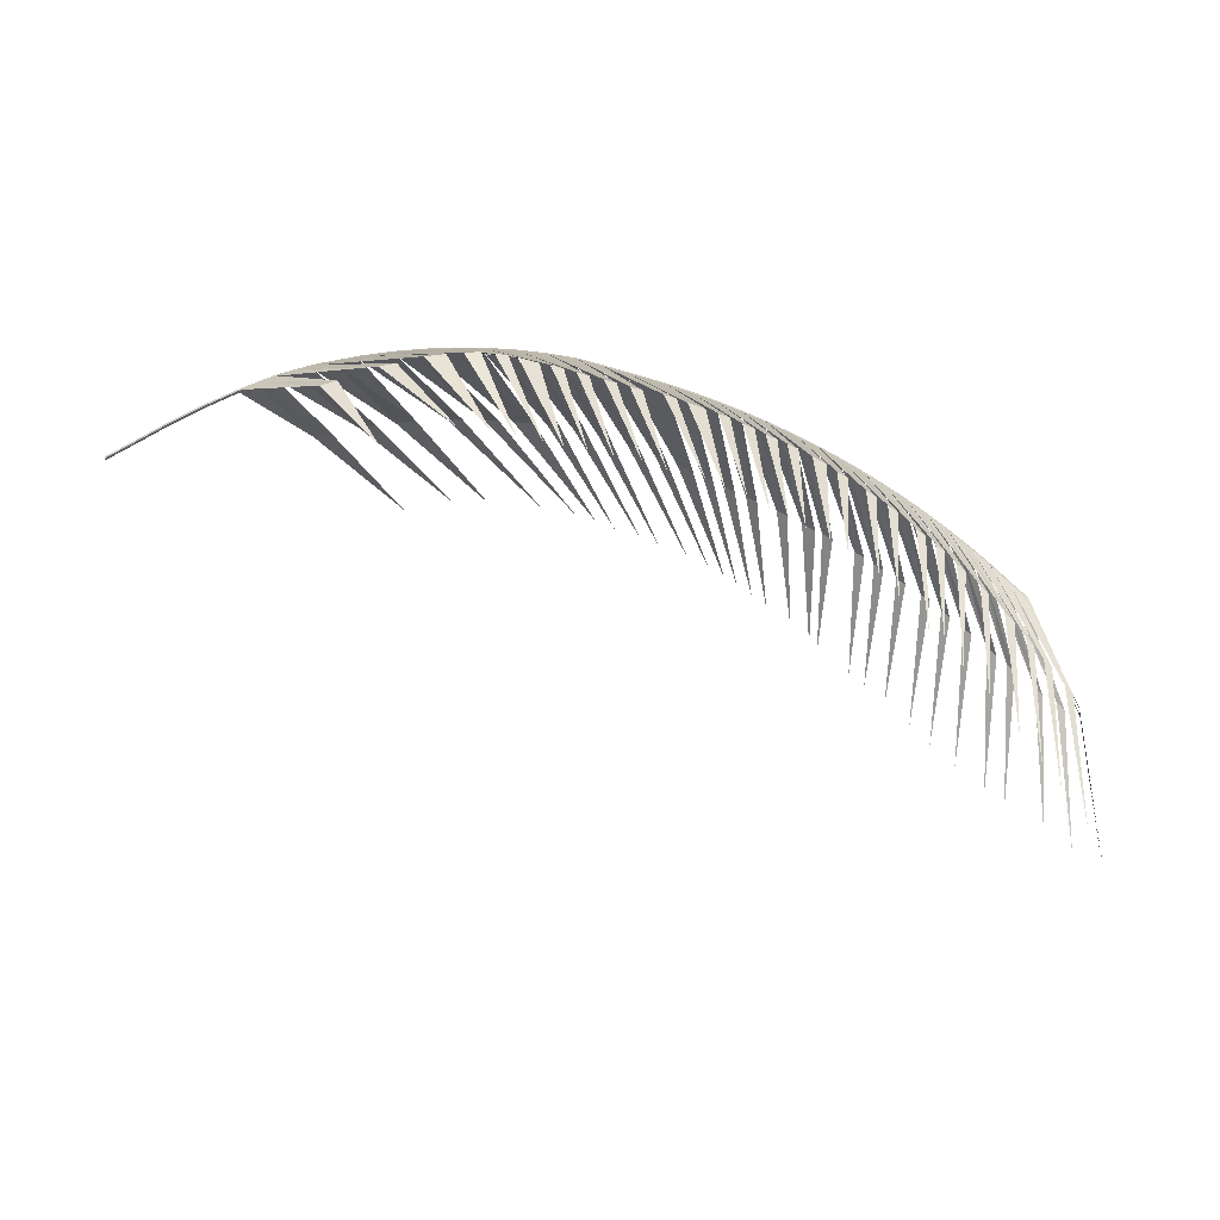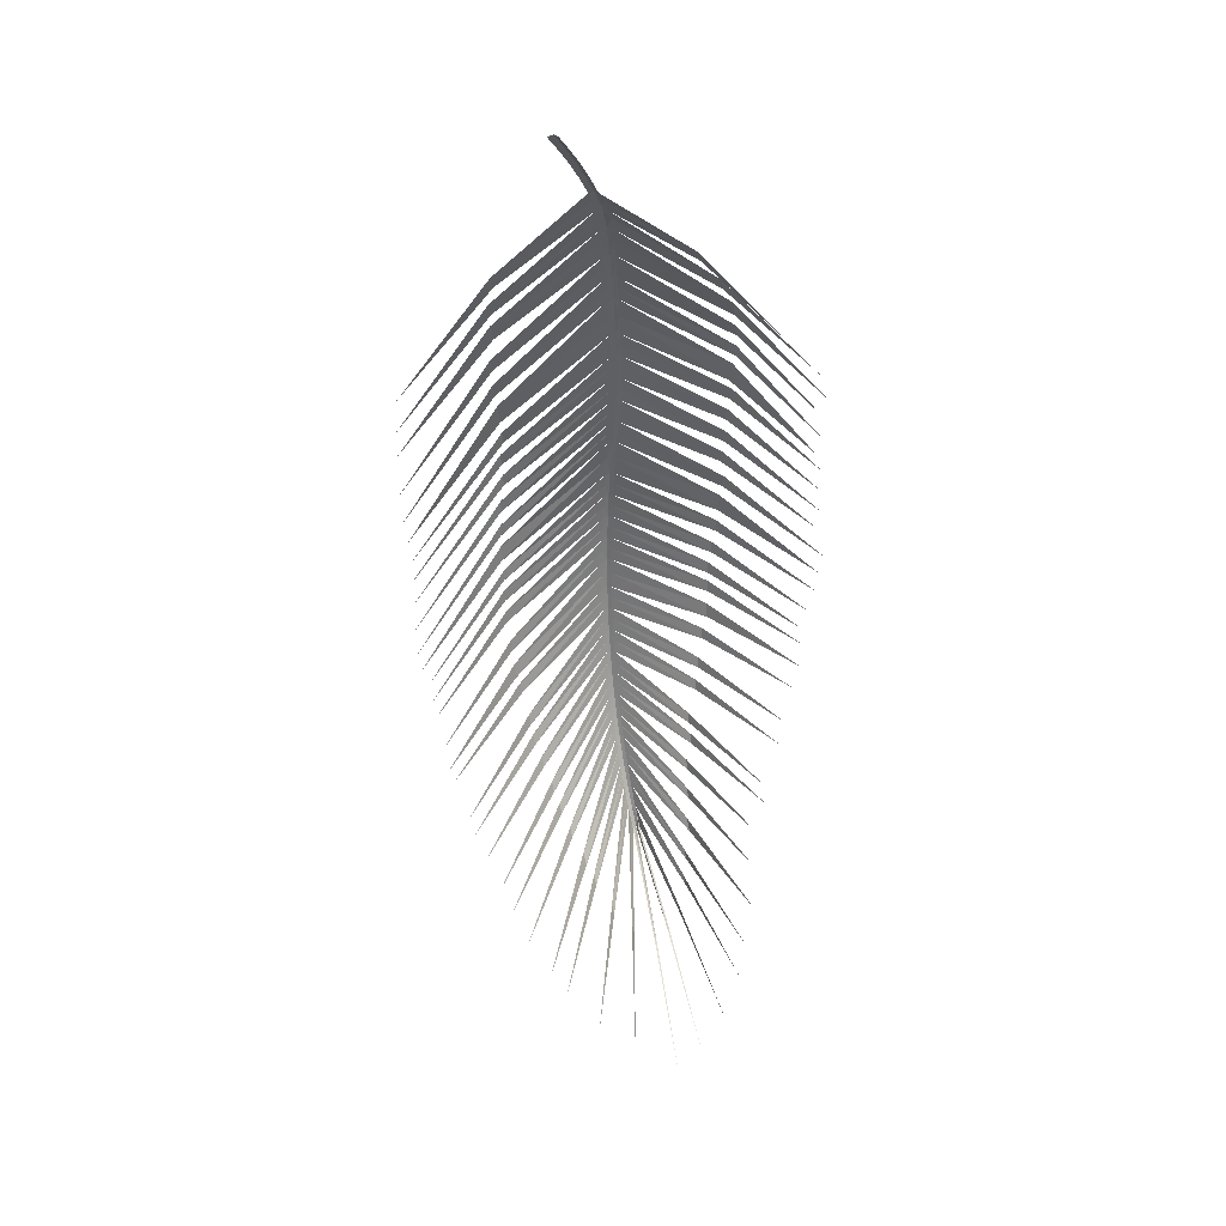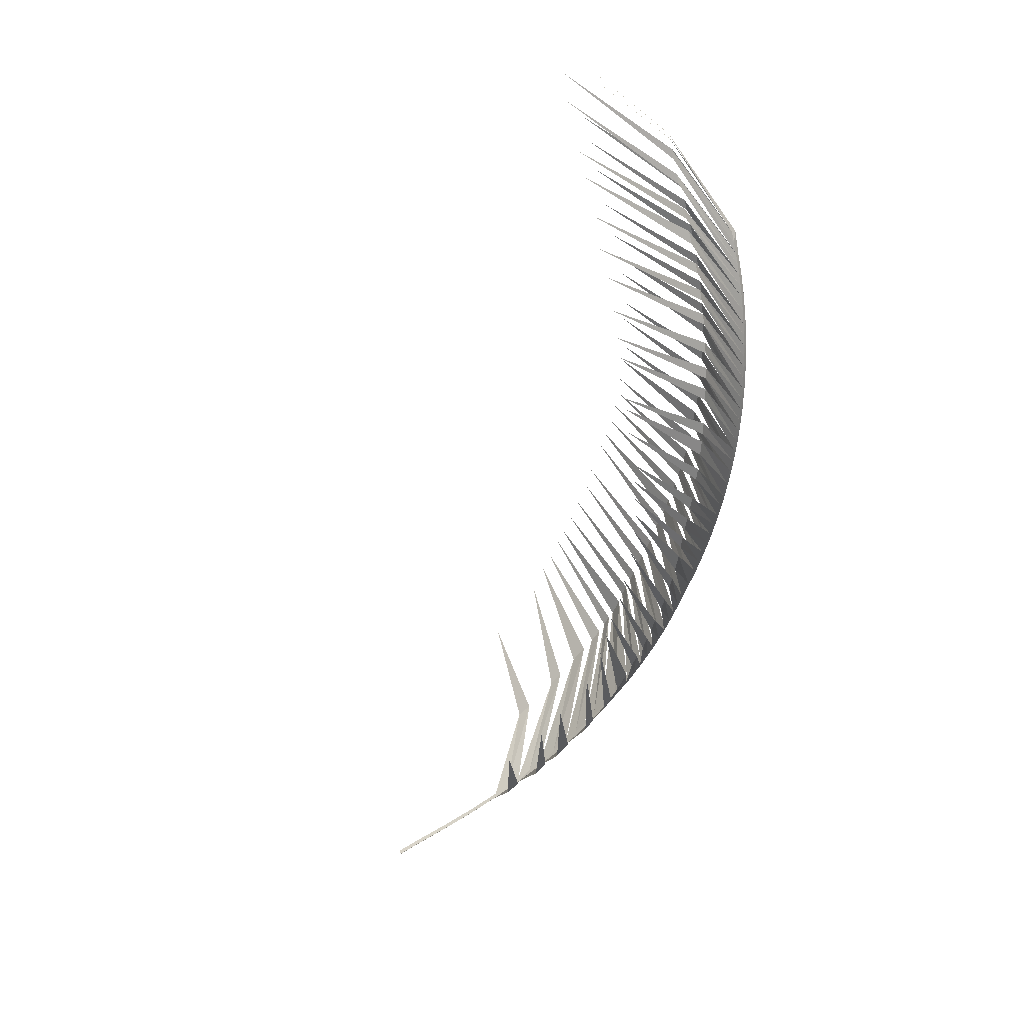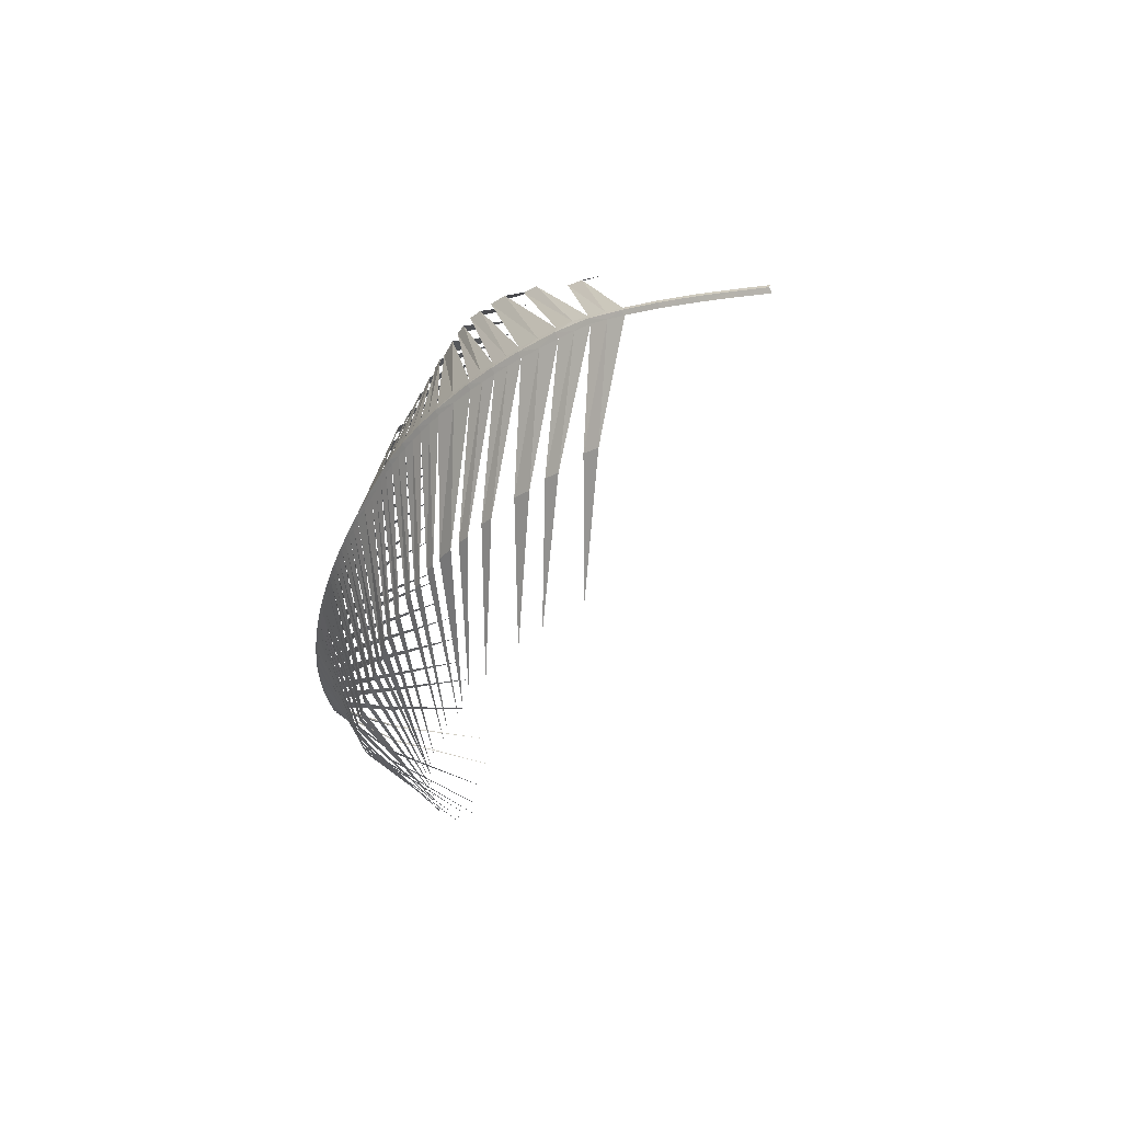
<metadata>
{"format":"obj","ext":"obj","renderer":"f3d","projection":"perspective","resolution":1024,"background":"white","views":[{"elev":-4.3,"azim":-9.3,"up":"+Y"},{"elev":-36.6,"azim":-86.4,"up":"+Y"},{"elev":-62.9,"azim":57.2,"up":"+Z"},{"elev":-33.5,"azim":-127.8,"up":"+Z"}]}
</metadata>
<code>
o leaf.001
v 1.34 0.3519 0.08704
v 2.529 -0.2018 0.2499
v 3.106 -1.22 0.0278
v 2.397 0.0265 -0.003843
v 2.106 -0.2868 -0.6337
v 0.02941 0.006719 -0.01841
v 1.89 -0.1726 0.6949
v 2.964 -0.393 0.04278
v 1.779 0.2765 0.02313
v 1.466 -0.05174 -0.6348
v 0.03094 -0.000335 -0.00527
v 2.489 -0.5351 0.5016
v 2.956 -0.4035 0.031
v 2.563 -0.6671 -0.4948
v 0.02955 -0.002522 -0.03603
v 1.293 -0.03229 0.7209
v 2.954 -0.3996 0.05526
v 2.44 0.01104 -0.01737
v 0.9175 0.3438 0.08433
v 1.777 0.2673 0.007974
v 1.775 0.2705 0.03767
v 0.9162 0.338 0.1006
v 0.9154 0.3326 0.0643
v 2.436 0.002342 -0.03074
v 2.434 0.006105 -0.003613
v 1.582 -0.08384 0.7101
v 1.39 0.3536 0.0686
v 1.81 -0.1483 -0.639
v 1.388 0.3477 0.08411
v 1.387 0.3434 0.05095
v 2.326 -0.4575 -0.5783
v 2.15 -0.2919 0.642
v 2.113 0.1681 -0.008098
v 2.11 0.1591 -0.02234
v 2.108 0.1626 0.006137
v 2.786 -0.8476 0.4552
v 2.712 -0.1707 -0.001291
v 2.829 -0.935 -0.3245
v 2.708 -0.1789 -0.01396
v 2.706 -0.175 0.01188
v 1.654 -0.09614 -0.6297
v 1.421 -0.05501 0.7185
v 1.192 0.3631 0.07822
v 1.19 0.3572 0.09405
v 1.189 0.3524 0.05956
v 1.763 -0.1294 0.7224
v 1.571 0.3242 0.05074
v 1.568 0.318 0.06546
v 1.569 0.315 0.03506
v 1.981 -0.2182 -0.6485
v 2.197 -0.3529 -0.6064
v 2.023 -0.2282 0.6483
v 1.949 0.2273 0.004987
v 1.946 0.2182 -0.009702
v 1.945 0.2215 0.01939
v 2.316 -0.396 0.5778
v 2.291 0.08968 -0.01631
v 2.287 0.08082 -0.03008
v 2.285 0.08447 -0.002315
v 2.413 -0.5398 -0.5511
v 2.698 -0.7966 -0.4114
v 2.606 -0.6508 0.4704
v 2.58 -0.07594 -0.0124
v 2.576 -0.08443 -0.0254
v 2.574 -0.08057 0.001081
v 2.939 -1.019 0.3934
v 2.85 -0.2866 0.01872
v 2.845 -0.2946 0.006387
v 2.843 -0.2906 0.0315
v 2.959 -1.07 -0.2002
v 3.041 -1.132 0.3417
v 2.907 -0.3405 0.03003
v 2.902 -0.3484 0.01784
v 2.9 -0.3443 0.04264
v 3.057 -1.172 -0.0955
v 2.907 -1.017 -0.2513
v 2.869 -0.9404 0.421
v 2.791 -0.2344 0.008916
v 2.786 -0.2425 -0.003558
v 2.784 -0.2385 0.02188
v 2.69 -0.7433 0.4644
v 2.647 -0.1224 -0.007615
v 2.643 -0.1308 -0.02045
v 2.641 -0.1269 0.005714
v 2.759 -0.8616 -0.3784
v 2.625 -0.7223 -0.457
v 2.538 -0.58 0.506
v 2.511 -0.03144 -0.01564
v 2.507 -0.04004 -0.02883
v 2.505 -0.03623 -0.002024
v 2.381 -0.4433 0.5587
v 2.366 0.05144 -0.01758
v 2.363 0.04265 -0.03114
v 2.361 0.04636 -0.003702
v 2.512 -0.6247 -0.5064
v 2.39 -0.5138 -0.5706
v 2.213 -0.3289 0.6086
v 2.213 0.1257 -0.01359
v 2.21 0.1168 -0.02756
v 2.208 0.1204 0.000517
v 2.075 -0.2529 0.6483
v 2.032 0.1989 -0.002214
v 2.029 0.1898 -0.01668
v 2.027 0.1933 0.01211
v 2.246 -0.3892 -0.5996
v 2.147 -0.3183 -0.6138
v 1.961 -0.201 0.6698
v 1.865 0.2532 0.01345
v 1.862 0.244 -0.001465
v 1.861 0.2473 0.02794
v 1.822 -0.1485 0.7044
v 1.653 0.306 0.03913
v 1.65 0.2998 0.05377
v 1.651 0.2968 0.02364
v 2.055 -0.2555 -0.6428
v 1.874 -0.1756 -0.6315
v 1.653 -0.09938 0.7009
v 1.486 0.3416 0.06184
v 1.484 0.3357 0.07719
v 1.482 0.3316 0.04468
v 1.497 -0.06841 0.7106
v 1.293 0.3608 0.074
v 1.291 0.3549 0.08967
v 1.29 0.3504 0.05586
v 1.718 -0.1214 -0.6215
v 1.585 -0.07333 -0.6402
v 1.354 -0.04239 0.7005
v 1.028 0.3559 0.08268
v 1.027 0.3501 0.09879
v 1.026 0.3449 0.0632
v 2.927 -0.3718 0.04876
v 0.8351 -0.03485 0.6065
v 0.4397 0.2169 0.06234
v 0.4412 0.2103 0.07555
v 0.4366 0.2062 0.04573
v 1.142 -0.005075 0.7385
v 0.6616 0.2938 0.08519
v 0.6609 0.2881 0.1019
v 0.6603 0.282 0.06387
v 1.166 -0.04756 -0.6039
v 0.9883 -0.07271 -0.5748
v 1.046 0.01131 0.7139
v 0.5486 0.2598 0.07942
v 0.5499 0.2532 0.0926
v 0.5451 0.2492 0.06274
v 1.215 -0.0187 0.7289
v 0.806 0.3258 0.08514
v 0.805 0.32 0.1016
v 0.8042 0.3143 0.06455
v 1.282 -0.04245 -0.6148
v 2.576 -0.2818 -0.2896
v 2.4 0.02276 -0.03113
v 0.222 0.1125 0.02324
v 0.2239 0.106 0.03651
v 0.22 0.1015 0.0061
v 2.929 -0.3758 0.02412
v 1.16 0.1956 -0.3066
v 0.1208 0.05652 0.002704
v 0.1225 0.04983 0.01591
v 0.1207 0.04691 -0.01447
v 0.8601 0.3242 0.06452
v 0.3307 0.1678 0.04358
v 0.3324 0.1613 0.05682
v 0.3281 0.157 0.02671
v 1.713 0.2828 0.01564
v 1.712 0.286 0.04555
v 1.871 0.127 0.3758
v 2.955 -0.4025 0.03711
v 1.94 0.04358 -0.3536
v 2.954 -0.4006 0.04923
v 3.089 -0.7588 0.02672
v 3.156 -1.266 0.1724
v 1.178 0.2742 0.461
v 0.8609 0.3297 0.1012
v 3.113 -1.215 0.2565
v 1.339 0.3475 0.05356
v 1.576 0.1586 -0.3199
v 1.514 0.2133 0.4155
v 2.07 0.1748 -0.01968
v 2.068 0.1782 0.008957
v 2.176 0.008249 0.3305
v 2.261 -0.09758 -0.3445
v 2.676 -0.1546 -0.01739
v 2.674 -0.1507 0.008606
v 2.844 -0.5031 -0.1777
v 2.819 -0.4549 0.2304
v 1.109 0.3553 0.09673
v 1.108 0.3504 0.0617
v 1.349 0.2481 0.442
v 1.398 0.1872 -0.3075
v 1.527 0.3271 0.07169
v 1.528 0.3239 0.04079
v 1.758 0.11 -0.3382
v 1.698 0.1747 0.4056
v 1.904 0.2314 -0.005738
v 1.903 0.2347 0.02351
v 2.082 -0.01856 -0.3543
v 2.027 0.07173 0.3412
v 2.249 0.09908 -0.029
v 2.247 0.1027 -0.001078
v 2.356 -0.08763 0.2916
v 2.411 -0.1773 -0.3254
v 2.542 -0.06199 -0.0273
v 2.54 -0.05815 -0.000662
v 2.664 -0.3076 0.2359
v 2.719 -0.3891 -0.2339
v 2.816 -0.2683 0.001225
v 2.814 -0.2643 0.0265
v 2.965 -0.6306 -0.1005
v 2.955 -0.6032 0.2081
v 2.874 -0.3213 0.01192
v 2.872 -0.3173 0.03688
v 3.039 -0.7082 -0.04155
v 3.03 -0.6865 0.1891
v 2.748 -0.2104 -0.009064
v 2.745 -0.2064 0.01657
v 2.895 -0.5377 0.216
v 2.915 -0.5772 -0.1327
v 2.61 -0.1074 -0.02312
v 2.608 -0.1035 0.003206
v 2.741 -0.3767 0.234
v 2.781 -0.4428 -0.2111
v 2.472 -0.0186 -0.02997
v 2.47 -0.01481 -0.003007
v 2.645 -0.3303 -0.2638
v 2.59 -0.2471 0.2532
v 2.325 0.06201 -0.03079
v 2.323 0.06569 -0.003192
v 2.429 -0.1324 0.2807
v 2.513 -0.2394 -0.3003
v 2.16 0.1384 -0.02523
v 2.159 0.142 0.003048
v 2.355 -0.1471 -0.3398
v 2.259 -0.03373 0.3097
v 1.988 0.2043 -0.01335
v 1.986 0.2077 0.01559
v 2.158 -0.05078 -0.354
v 2.095 0.04426 0.3372
v 1.82 0.256 0.003108
v 1.818 0.2592 0.03266
v 1.952 0.09971 0.3572
v 2.008 0.01367 -0.3508
v 1.609 0.3089 0.05949
v 1.61 0.3059 0.02922
v 1.848 0.07959 -0.3478
v 1.773 0.1554 0.3894
v 1.436 0.3423 0.08082
v 1.435 0.338 0.04798
v 1.595 0.1962 0.4016
v 1.656 0.1383 -0.3204
v 1.241 0.3567 0.092
v 1.24 0.352 0.05785
v 1.429 0.2311 0.4263
v 1.485 0.1755 -0.3048
v 0.9718 0.3448 0.09982
v 0.9709 0.3395 0.06387
v 1.281 0.1957 -0.3132
v 1.251 0.2663 0.4469
v 0.6691 0.1816 0.3556
v 0.6041 0.2723 0.1005
v 0.6029 0.2664 0.06336
v 0.8767 0.1649 -0.2801
v 0.97 0.2599 0.4556
v 0.4956 0.2325 0.08429
v 0.4908 0.2285 0.05462
v 0.8394 0.2326 0.4203
v 0.7294 0.1334 -0.2576
v 0.7333 0.3053 0.1019
v 0.7326 0.2994 0.06433
v 1.007 0.184 -0.288
v 1.087 0.2735 0.4625
v 3.113 -0.7809 0.1051
v 3.091 -0.7545 0.1532
v 3.055 -0.7132 0.1958
v 1.832 0.1389 0.3811
v 1.137 0.2773 0.4646
v 1.886 0.06548 -0.35
v 1.111 0.1934 -0.3103
v 3.064 -0.7321 0.0201
v 2.546 -0.261 -0.2959
v 2.461 -0.1533 0.2809
v 1.535 0.1673 -0.3203
v 1.469 0.2226 0.4188
v 2.132 0.02831 0.334
v 2.224 -0.07974 -0.3457
v 2.818 -0.4773 -0.1842
v 2.768 -0.4023 0.2382
v 1.316 0.2545 0.4337
v 1.328 0.1933 -0.3106
v 1.718 0.1218 -0.3369
v 1.635 0.1878 0.3949
v 2.043 -0.003144 -0.3538
v 1.99 0.08592 0.3528
v 2.294 -0.05215 0.3081
v 2.376 -0.1574 -0.328
v 2.62 -0.2704 0.2554
v 2.691 -0.3657 -0.2404
v 2.941 -0.6039 -0.1072
v 2.92 -0.5642 0.2224
v 3.015 -0.6815 -0.04817
v 2.979 -0.6298 0.215
v 2.851 -0.4887 0.2372
v 2.884 -0.5434 -0.1411
v 2.692 -0.332 0.239
v 2.753 -0.4182 -0.2176
v 2.615 -0.3082 -0.2702
v 2.56 -0.2242 0.2514
v 2.39 -0.1075 0.291
v 2.48 -0.218 -0.3038
v 2.31 -0.1229 -0.3423
v 2.221 -0.01362 0.3274
v 2.12 -0.0344 -0.3543
v 2.064 0.05681 0.3374
v 1.91 0.1144 0.3708
v 1.972 0.02986 -0.348
v 1.81 0.09305 -0.3458
v 1.738 0.1648 0.3994
v 1.554 0.2047 0.4084
v 1.617 0.1489 -0.3199
v 1.389 0.2396 0.434
v 1.442 0.1819 -0.306
v 1.233 0.1968 -0.3162
v 1.22 0.27 0.457
v 0.8239 0.1546 -0.2849
v 0.8916 0.2432 0.4251
v 0.7217 0.1971 0.3622
v 0.6754 0.1188 -0.2626
v 0.9412 0.1754 -0.2935
v 1.035 0.2684 0.4598
v 3.113 -0.7819 0.09901
v 3.092 -0.7554 0.1472
f 71 274 214
f 156 168 13
f 9 20 165
f 111 275 246
f 166 21 9
f 174 22 19
f 146 276 271
f 282 177 28
f 179 34 182
f 19 23 161
f 285 179 182
f 285 182 31
f 18 24 152
f 170 131 17
f 4 25 18
f 91 281 229
f 183 39 185
f 1 29 27
f 121 283 253
f 27 30 176
f 101 284 238
f 180 35 33
f 33 34 179
f 286 183 185
f 184 40 37
f 286 185 38
f 37 39 183
f 81 287 221
f 43 45 188
f 127 288 258
f 187 44 43
f 188 45 190
f 289 188 190
f 191 48 47
f 117 291 249
f 47 49 192
f 289 190 41
f 53 54 195
f 196 55 53
f 107 293 241
f 97 294 234
f 200 59 57
f 57 58 199
f 192 49 193
f 87 296 226
f 63 64 203
f 290 192 193
f 204 65 63
f 208 69 67
f 290 193 50
f 67 68 207
f 77 299 217
f 212 74 72
f 195 54 197
f 72 73 211
f 66 301 210
f 36 302 186
f 78 79 215
f 292 195 197
f 216 80 78
f 62 304 205
f 82 83 219
f 292 197 51
f 220 84 82
f 224 90 88
f 199 58 202
f 88 89 223
f 12 307 2
f 56 308 201
f 228 94 92
f 92 93 227
f 295 199 202
f 295 202 60
f 98 99 231
f 232 100 98
f 32 311 181
f 203 64 206
f 102 103 235
f 236 104 102
f 52 313 198
f 7 314 167
f 240 110 108
f 108 109 239
f 297 203 206
f 297 206 61
f 243 113 112
f 46 317 194
f 112 114 244
f 118 120 248
f 26 318 178
f 247 119 118
f 207 68 209
f 122 124 252
f 42 320 189
f 251 123 122
f 298 207 209
f 298 209 70
f 255 129 128
f 16 323 173
f 128 130 256
f 162 135 164
f 211 73 213
f 300 211 213
f 163 133 162
f 137 139 261
f 300 213 75
f 142 325 266
f 260 138 137
f 264 144 143
f 132 326 259
f 215 79 218
f 143 145 265
f 147 149 269
f 303 215 218
f 136 329 263
f 268 148 147
f 159 153 158
f 303 218 76
f 219 83 222
f 158 155 160
f 6 160 15
f 305 219 222
f 305 222 85
f 11 158 6
f 154 162 153
f 223 89 225
f 306 223 225
f 153 164 155
f 269 149 270
f 327 267 141
f 328 269 270
f 328 270 150
f 13 330 168
f 8 331 170
f 306 225 86
f 227 93 230
f 309 227 230
f 114 165 277
f 149 161 278
f 73 156 279
f 93 152 280
f 309 230 95
f 124 176 282
f 231 99 233
f 310 231 233
f 103 179 285
f 83 183 286
f 310 233 96
f 235 103 237
f 130 188 289
f 120 192 290
f 312 235 237
f 109 195 292
f 312 237 105
f 239 109 242
f 99 199 295
f 315 239 242
f 89 203 297
f 79 207 298
f 315 242 106
f 68 211 300
f 244 114 245
f 316 244 245
f 39 215 303
f 316 245 115
f 64 219 305
f 24 223 306
f 248 120 250
f 319 248 250
f 58 227 309
f 34 231 310
f 319 250 116
f 54 235 312
f 252 124 254
f 321 252 254
f 20 239 315
f 49 244 316
f 321 254 125
f 256 130 257
f 30 248 319
f 322 256 257
f 45 252 321
f 23 256 322
f 322 257 126
f 145 261 324
f 261 139 262
f 324 261 262
f 135 265 327
f 139 269 328
f 324 262 140
f 265 145 267
f 327 265 267
f 282 176 177
f 176 30 177
f 280 151 14
f 280 152 151
f 152 24 151
f 279 171 3
f 279 156 171
f 156 13 171
f 278 157 10
f 278 161 157
f 161 23 157
f 277 169 5
f 277 165 169
f 165 20 169
f 170 273 17
f 170 331 273
f 331 175 273
f 168 272 8
f 168 330 272
f 330 172 272
f 263 268 138
f 263 329 268
f 329 148 268
f 259 264 134
f 259 326 264
f 326 144 264
f 266 260 144
f 266 325 260
f 325 138 260
f 173 255 22
f 173 323 255
f 323 129 255
f 189 251 44
f 189 320 251
f 320 123 251
f 178 247 29
f 178 318 247
f 318 119 247
f 194 243 48
f 194 317 243
f 317 113 243
f 167 240 21
f 167 314 240
f 314 110 240
f 198 236 55
f 198 313 236
f 313 104 236
f 181 232 35
f 181 311 232
f 311 100 232
f 201 228 59
f 201 308 228
f 308 94 228
f 2 224 25
f 2 307 224
f 307 90 224
f 205 220 65
f 205 304 220
f 304 84 220
f 186 216 40
f 186 302 216
f 302 80 216
f 210 212 69
f 210 301 212
f 301 74 212
f 217 208 80
f 217 299 208
f 299 69 208
f 226 204 90
f 226 296 204
f 296 65 204
f 234 200 100
f 234 294 200
f 294 59 200
f 241 196 110
f 241 293 196
f 293 55 196
f 249 191 119
f 249 291 191
f 291 48 191
f 258 187 129
f 258 288 187
f 288 44 187
f 221 184 84
f 221 287 184
f 287 40 184
f 238 180 104
f 238 284 180
f 284 35 180
f 253 1 123
f 253 283 1
f 283 29 1
f 229 4 94
f 229 281 4
f 281 25 4
f 131 170 8
f 271 174 148
f 271 276 174
f 276 22 174
f 246 166 113
f 246 275 166
f 275 21 166
f 8 168 156
f 214 131 74
f 214 274 131
f 274 17 131
f 165 114 112
f 112 9 165
f 9 112 166
f 112 113 166
f 19 147 174
f 147 148 174
f 161 149 147
f 147 19 161
f 152 93 92
f 92 18 152
f 18 92 4
f 92 94 4
f 27 122 1
f 122 123 1
f 176 124 122
f 122 27 176
f 33 102 180
f 102 104 180
f 179 103 102
f 102 33 179
f 37 82 184
f 82 84 184
f 183 83 82
f 82 37 183
f 188 130 128
f 128 43 188
f 43 128 187
f 128 129 187
f 47 118 191
f 118 119 191
f 192 120 118
f 118 47 192
f 195 109 108
f 108 53 195
f 53 108 196
f 108 110 196
f 57 98 200
f 98 100 200
f 199 99 98
f 98 57 199
f 203 89 88
f 88 63 203
f 63 88 204
f 88 90 204
f 67 78 208
f 78 80 208
f 207 79 78
f 78 67 207
f 72 67 212
f 67 69 212
f 211 68 67
f 67 72 211
f 215 39 37
f 37 78 215
f 78 37 216
f 37 40 216
f 219 64 63
f 63 82 219
f 82 63 220
f 63 65 220
f 88 18 224
f 18 25 224
f 223 24 18
f 18 88 223
f 92 57 228
f 57 59 228
f 227 58 57
f 57 92 227
f 231 34 33
f 33 98 231
f 98 33 232
f 33 35 232
f 235 54 53
f 53 102 235
f 102 53 236
f 53 55 236
f 108 9 240
f 9 21 240
f 239 20 9
f 9 108 239
f 112 47 243
f 47 48 243
f 244 49 47
f 47 112 244
f 248 30 27
f 27 118 248
f 118 27 247
f 27 29 247
f 252 45 43
f 43 122 252
f 122 43 251
f 43 44 251
f 128 19 255
f 19 22 255
f 256 23 19
f 19 128 256
f 162 133 135
f 163 134 133
f 261 145 143
f 143 137 261
f 137 143 260
f 143 144 260
f 143 133 264
f 133 134 264
f 265 135 133
f 133 143 265
f 269 139 137
f 137 147 269
f 147 137 268
f 137 138 268
f 159 154 153
f 158 153 155
f 6 158 160
f 11 159 158
f 154 163 162
f 153 162 164
f 8 72 131
f 72 74 131
f 156 73 72
f 72 8 156

</code>
